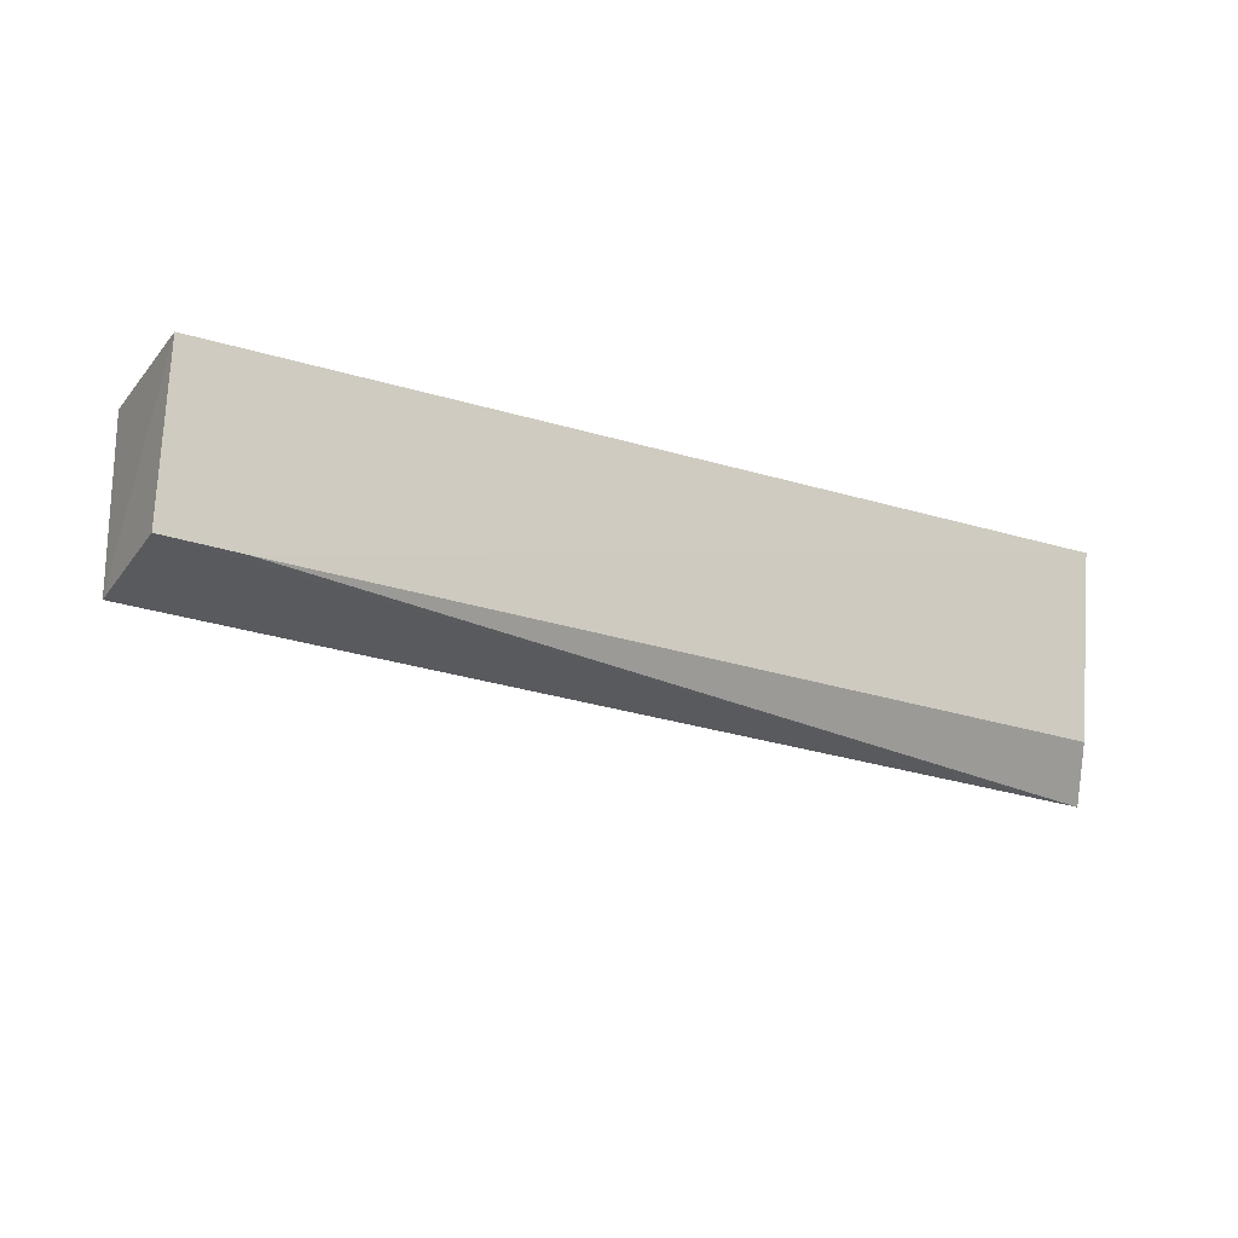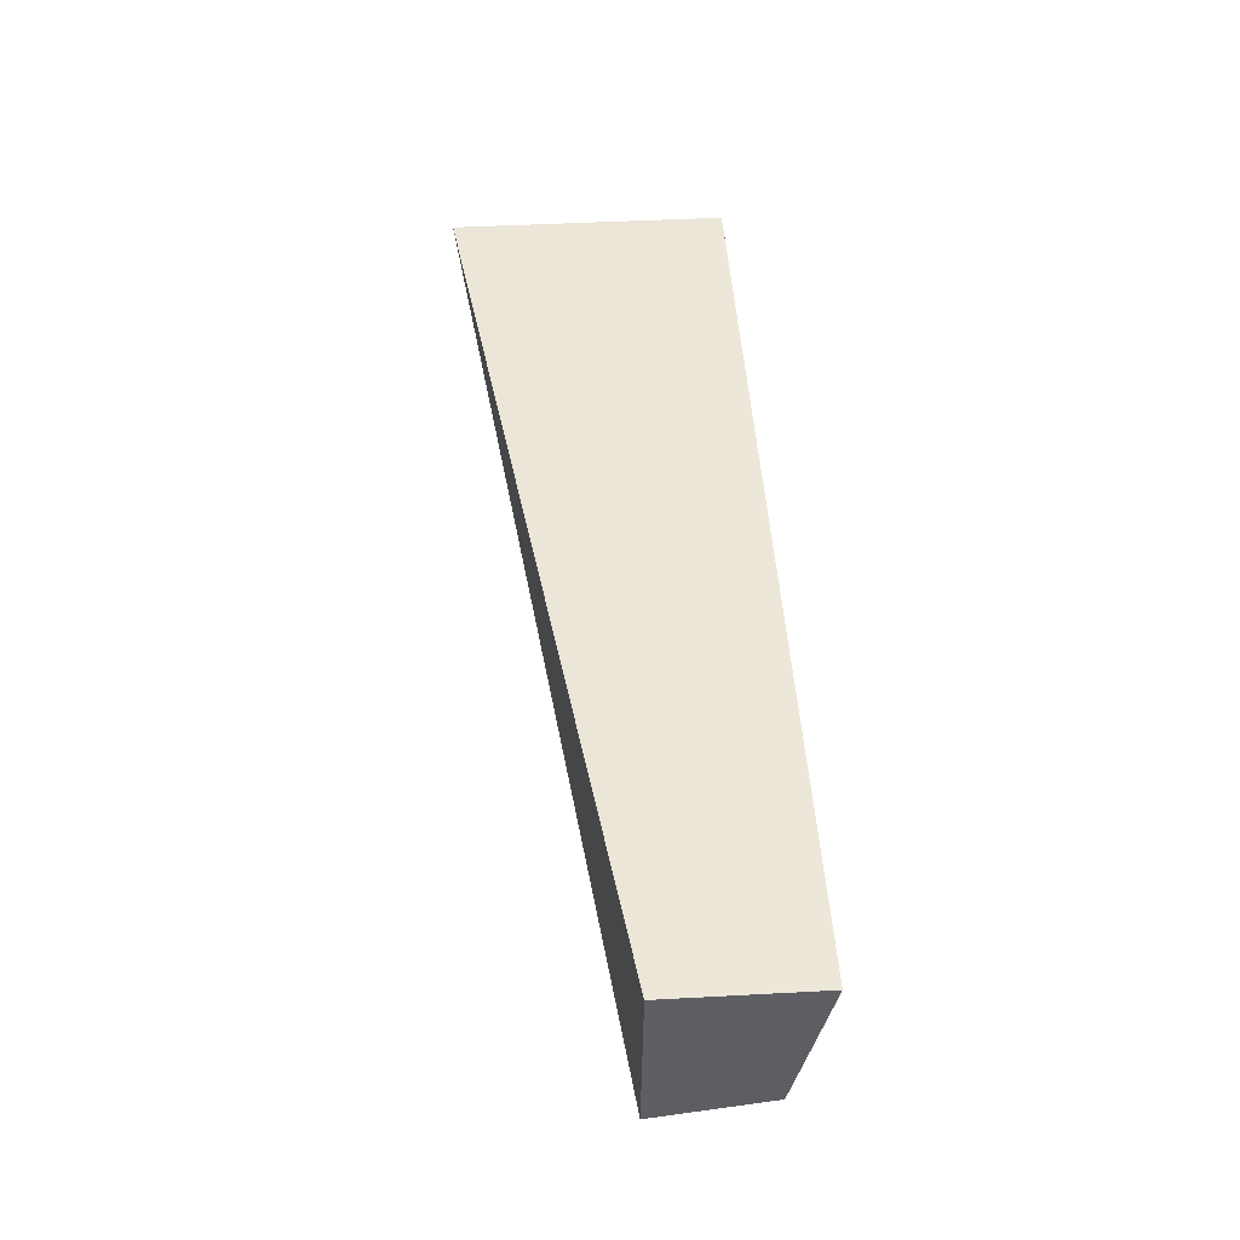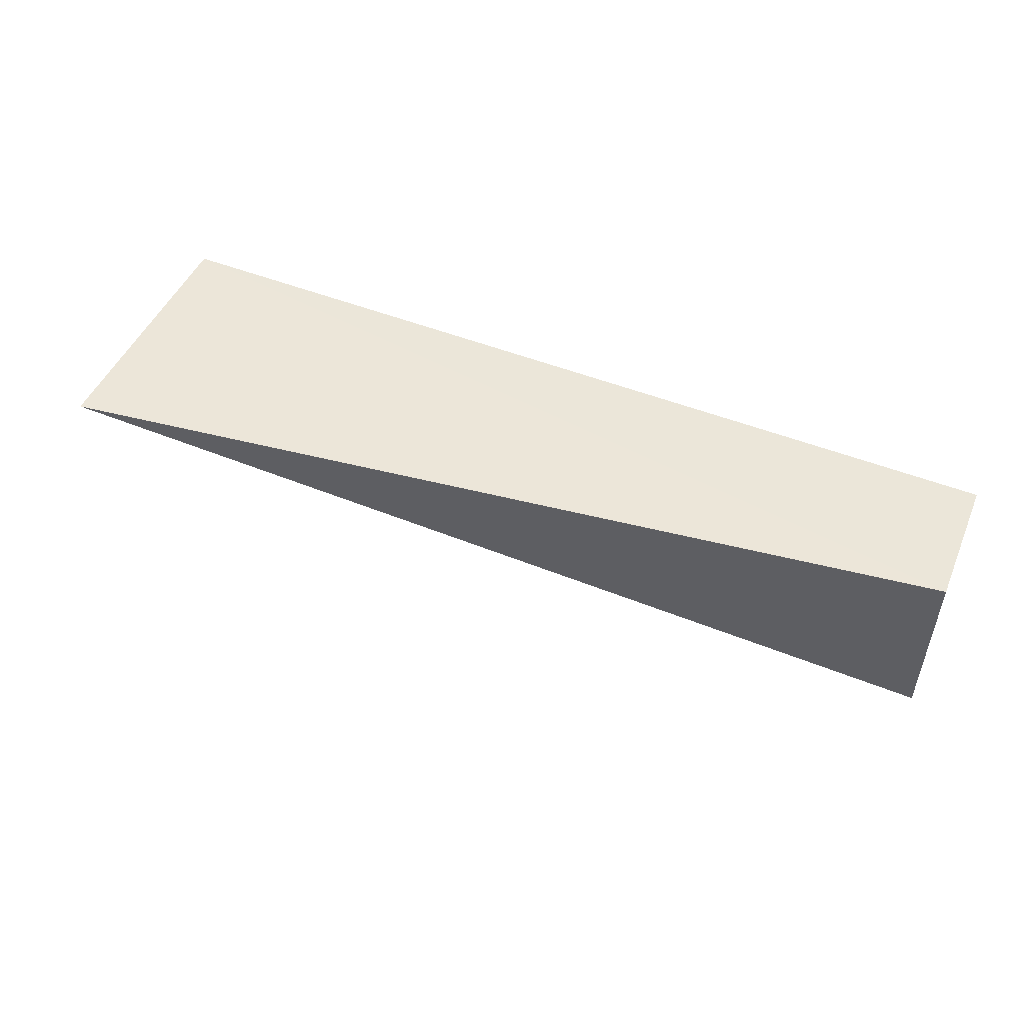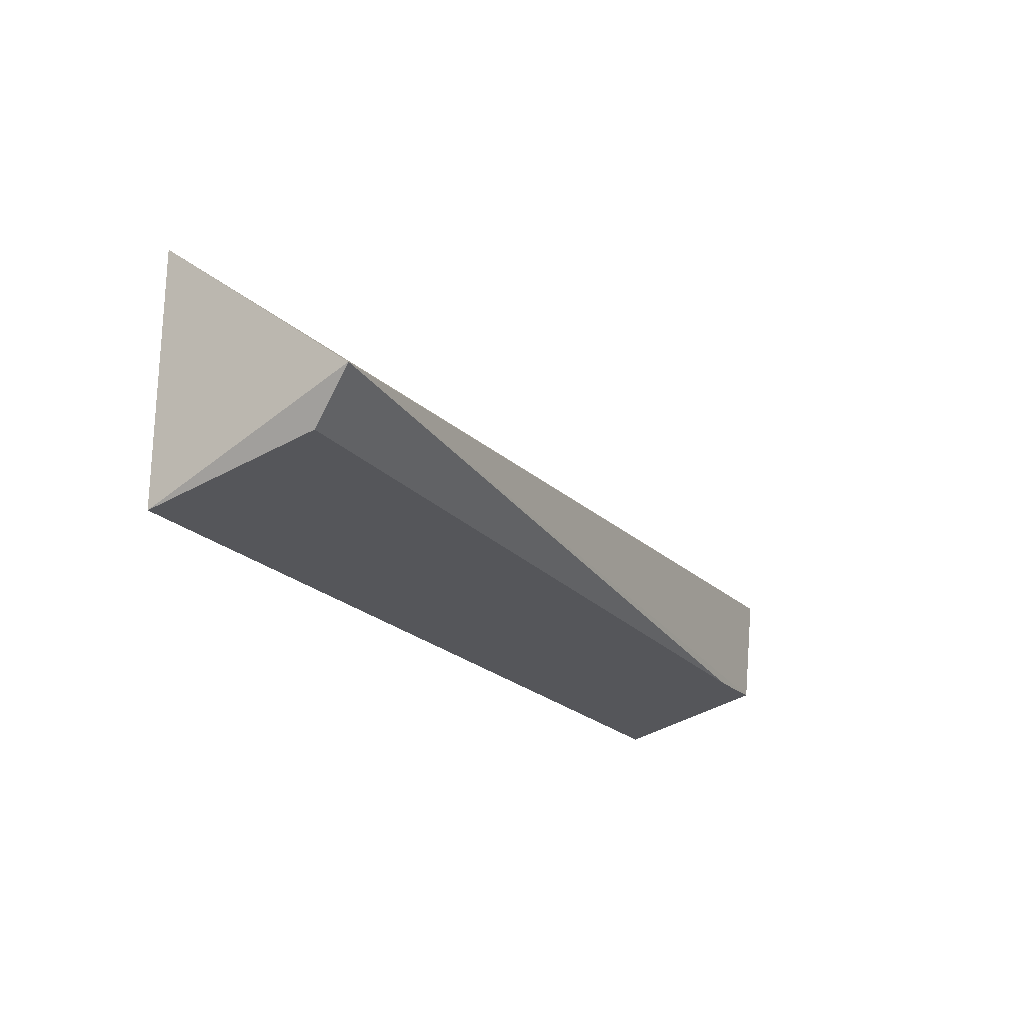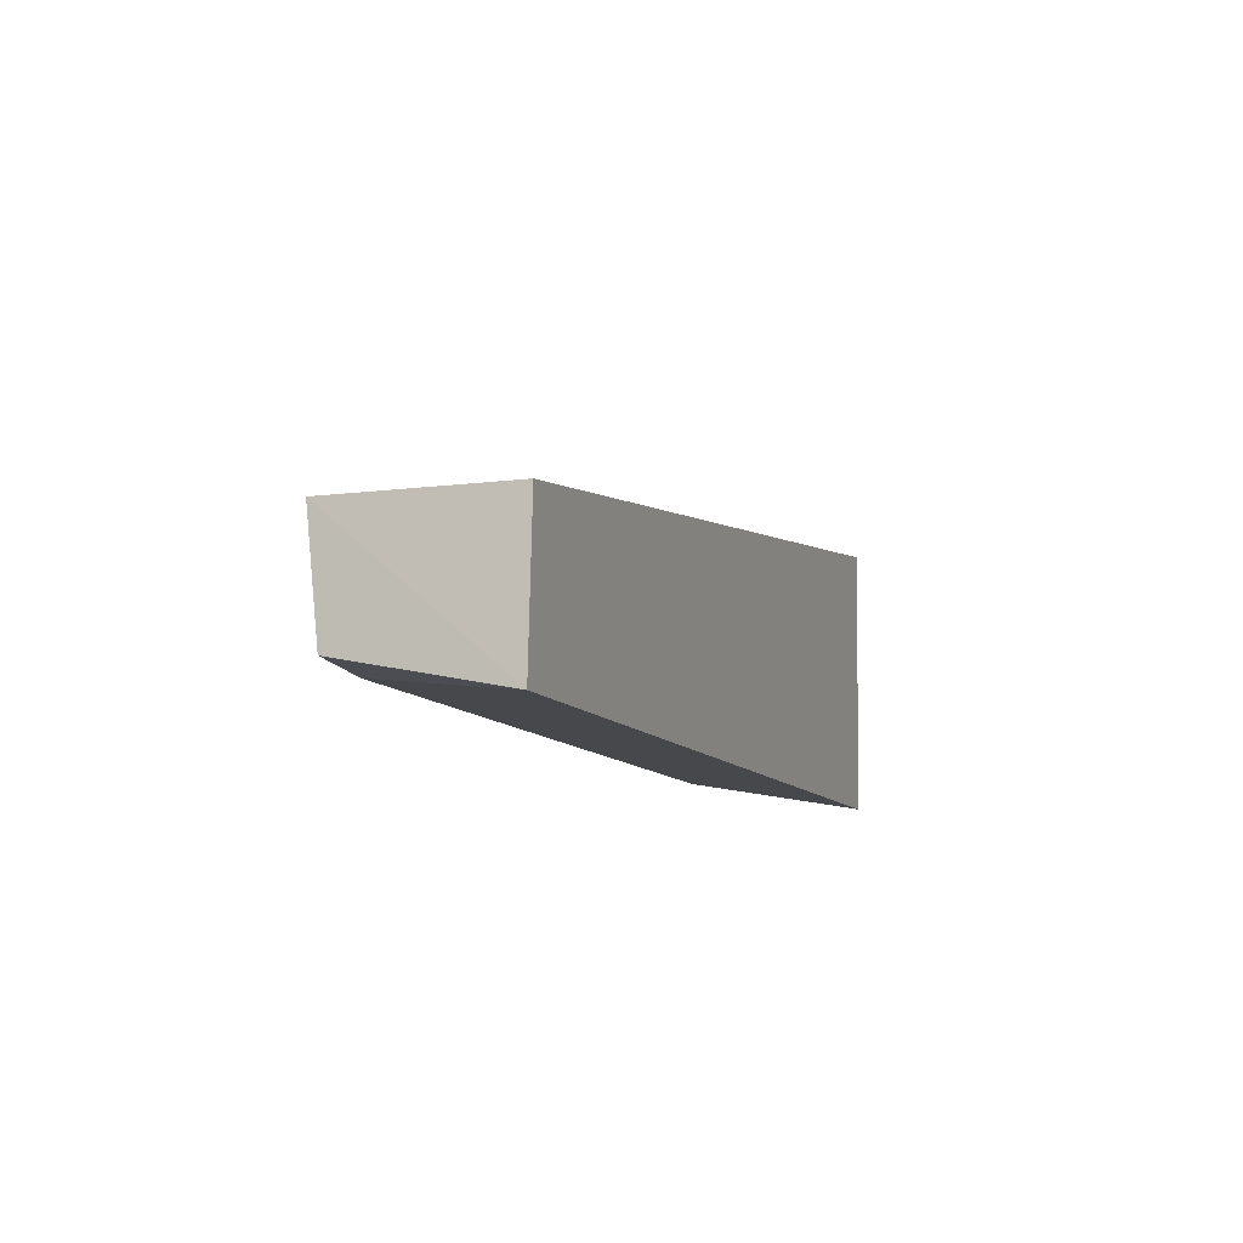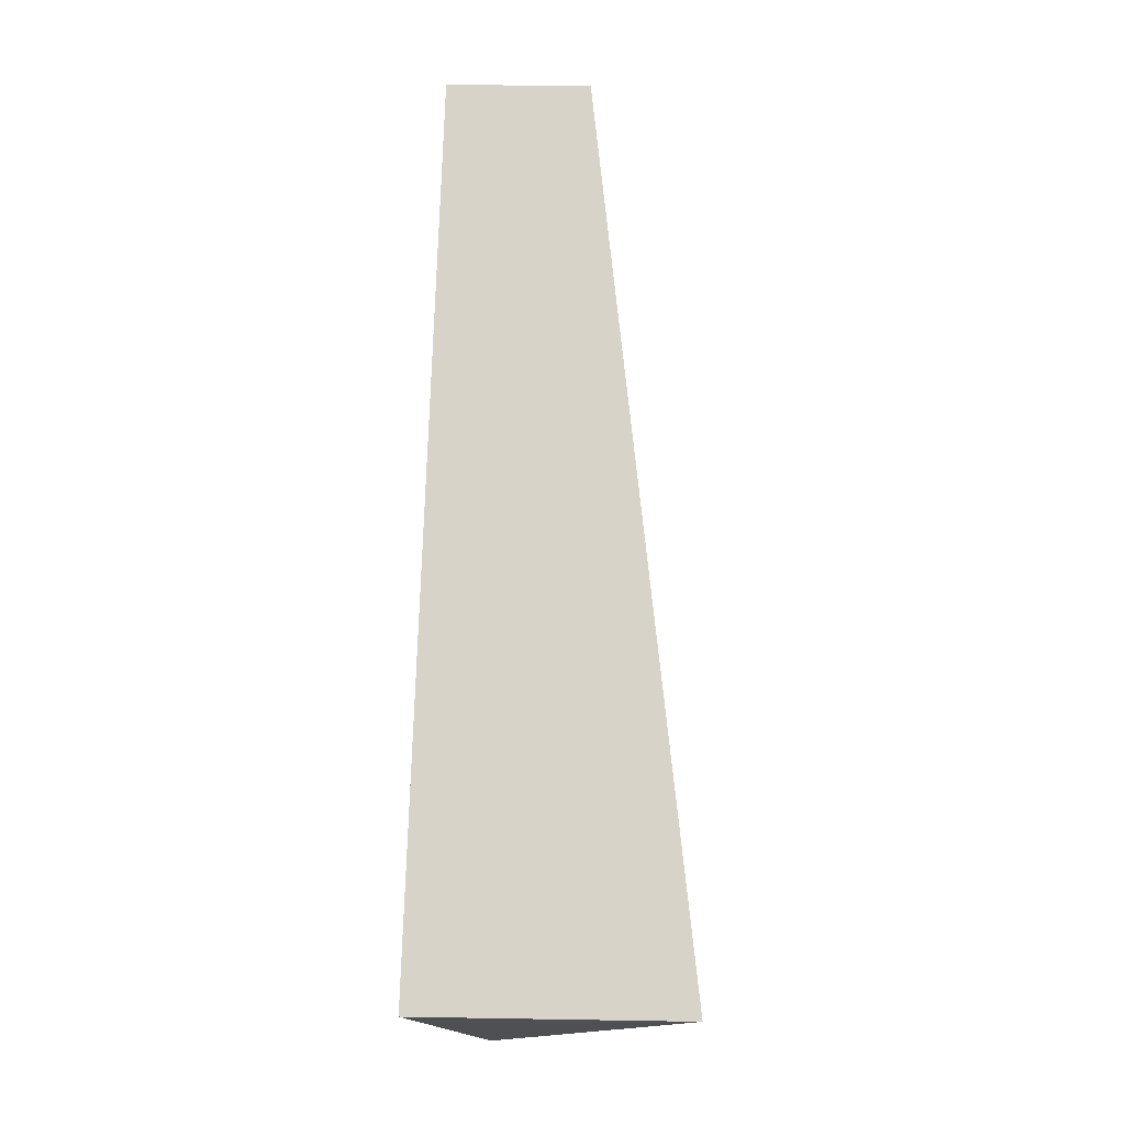
<metadata>
{"format":"obj","ext":"obj","renderer":"f3d","projection":"perspective","resolution":1024,"background":"white","views":[{"elev":-24.6,"azim":151.0,"up":"+Y"},{"elev":46.6,"azim":85.8,"up":"+Y"},{"elev":47.3,"azim":22.5,"up":"+Y"},{"elev":-23.0,"azim":-59.4,"up":"+Z"},{"elev":-9.8,"azim":108.7,"up":"+Z"},{"elev":77.7,"azim":-88.6,"up":"+Y"}]}
</metadata>
<code>
v 0.05941 -0.09128 0.01939
v 0.05907 -0.1042 0.0195
v 0.05936 -0.09156 0.008613
v -0.008362 -0.08985 0.008066
v -0.008187 -0.08955 0.02822
v -0.008642 -0.1036 0.01051
v 0.05884 -0.1034 0.01103
v 0.05322 -0.1037 0.01064
v -0.01024 -0.1072 0.01363
f 1 2 3
f 1 3 4
f 5 2 1
f 5 1 4
f 7 3 2
f 8 6 4
f 8 4 3
f 8 3 7
f 9 5 4
f 9 4 6
f 9 2 5
f 9 6 8
f 9 8 7
f 9 7 2

</code>
